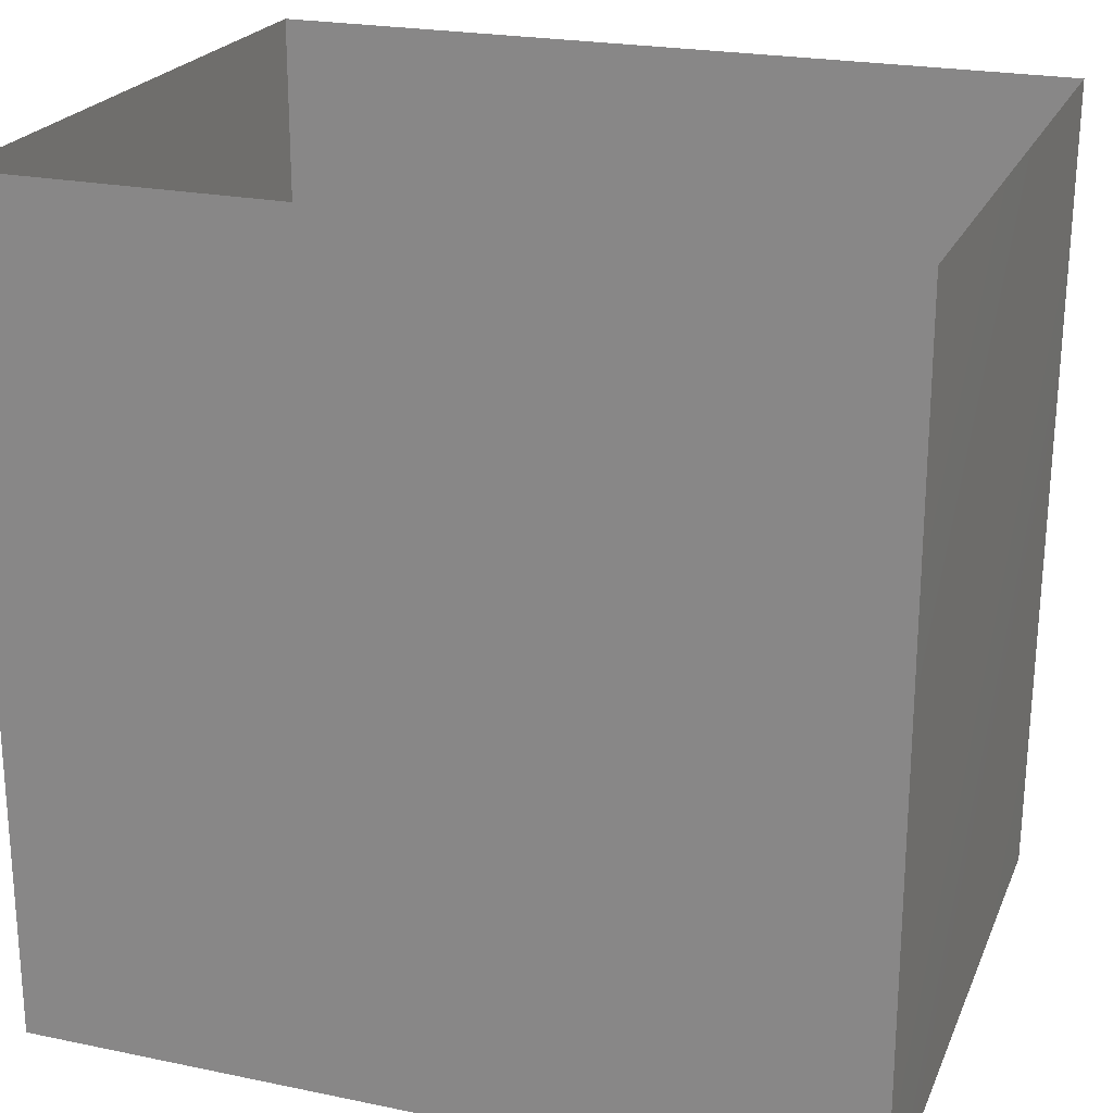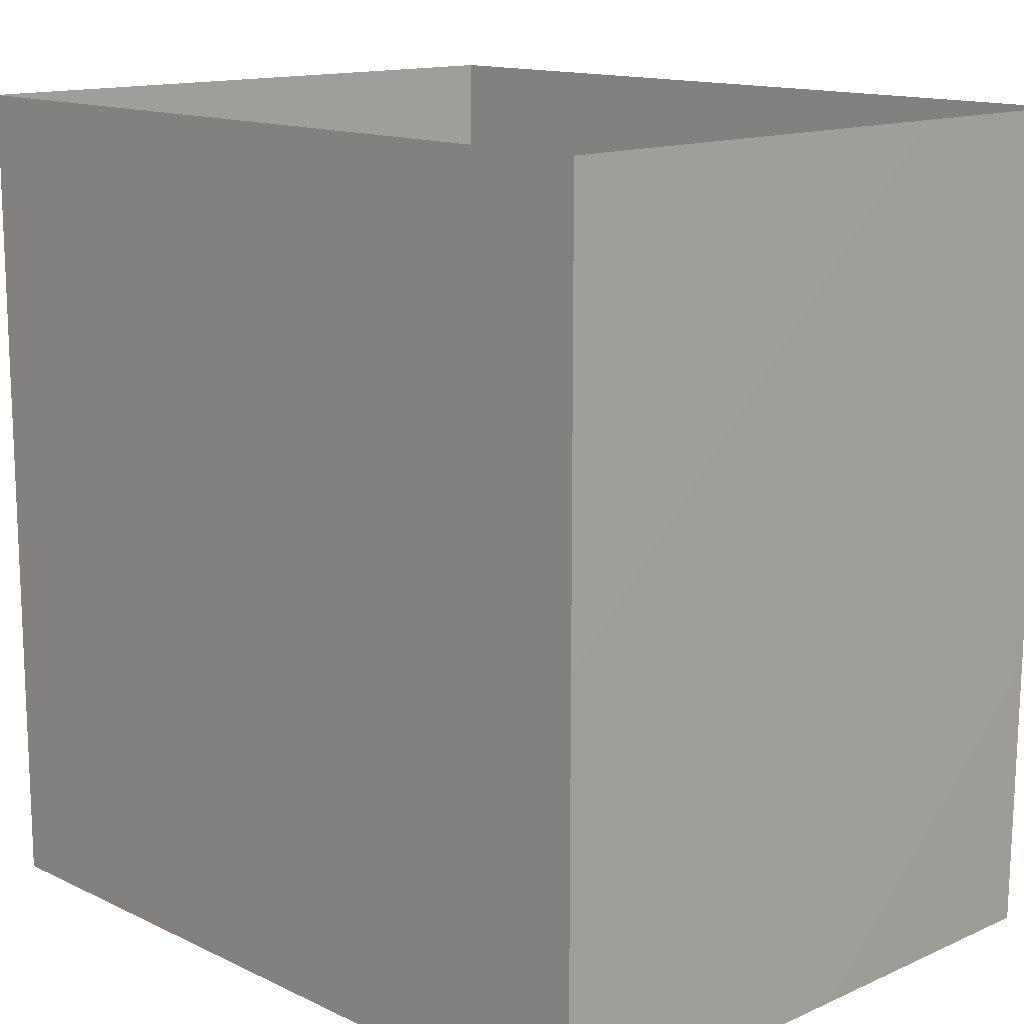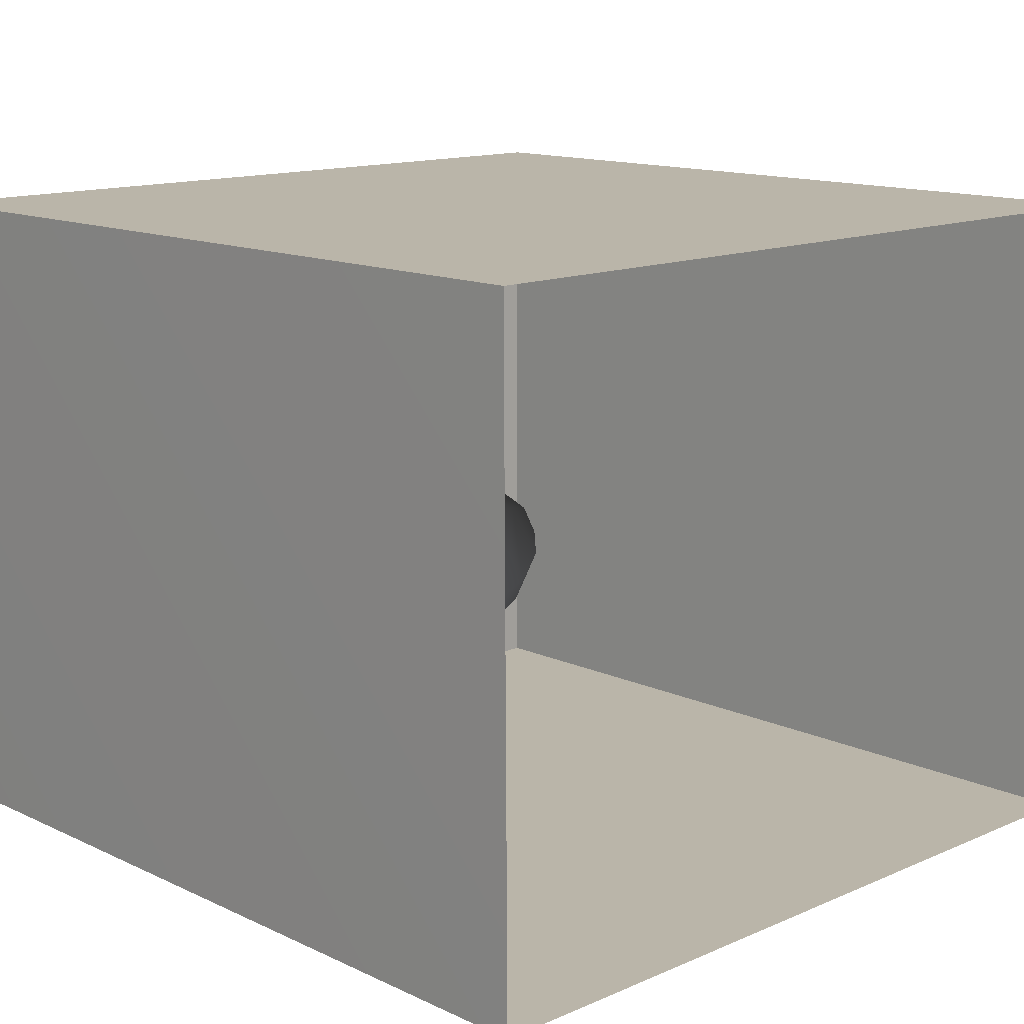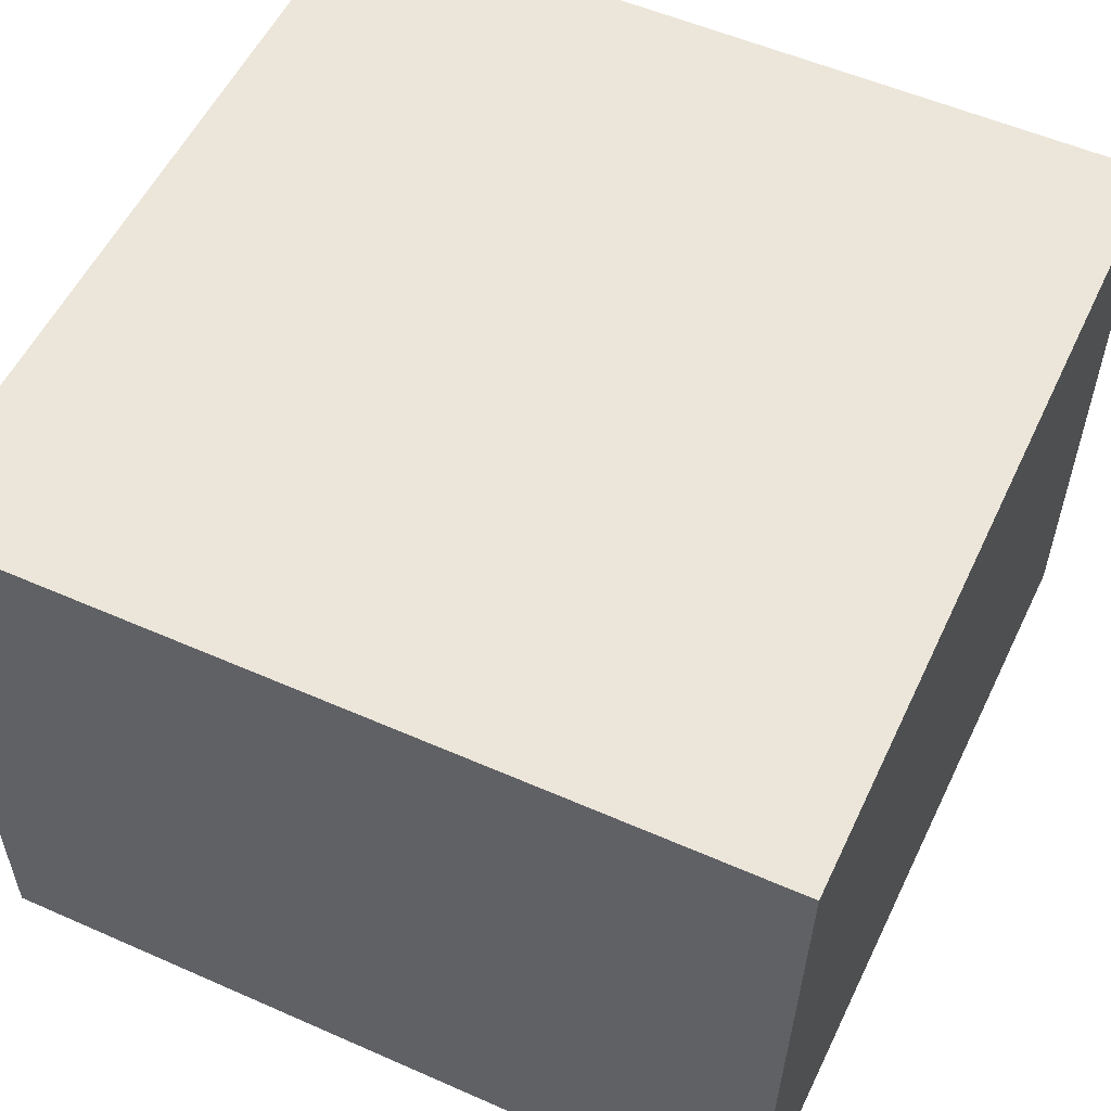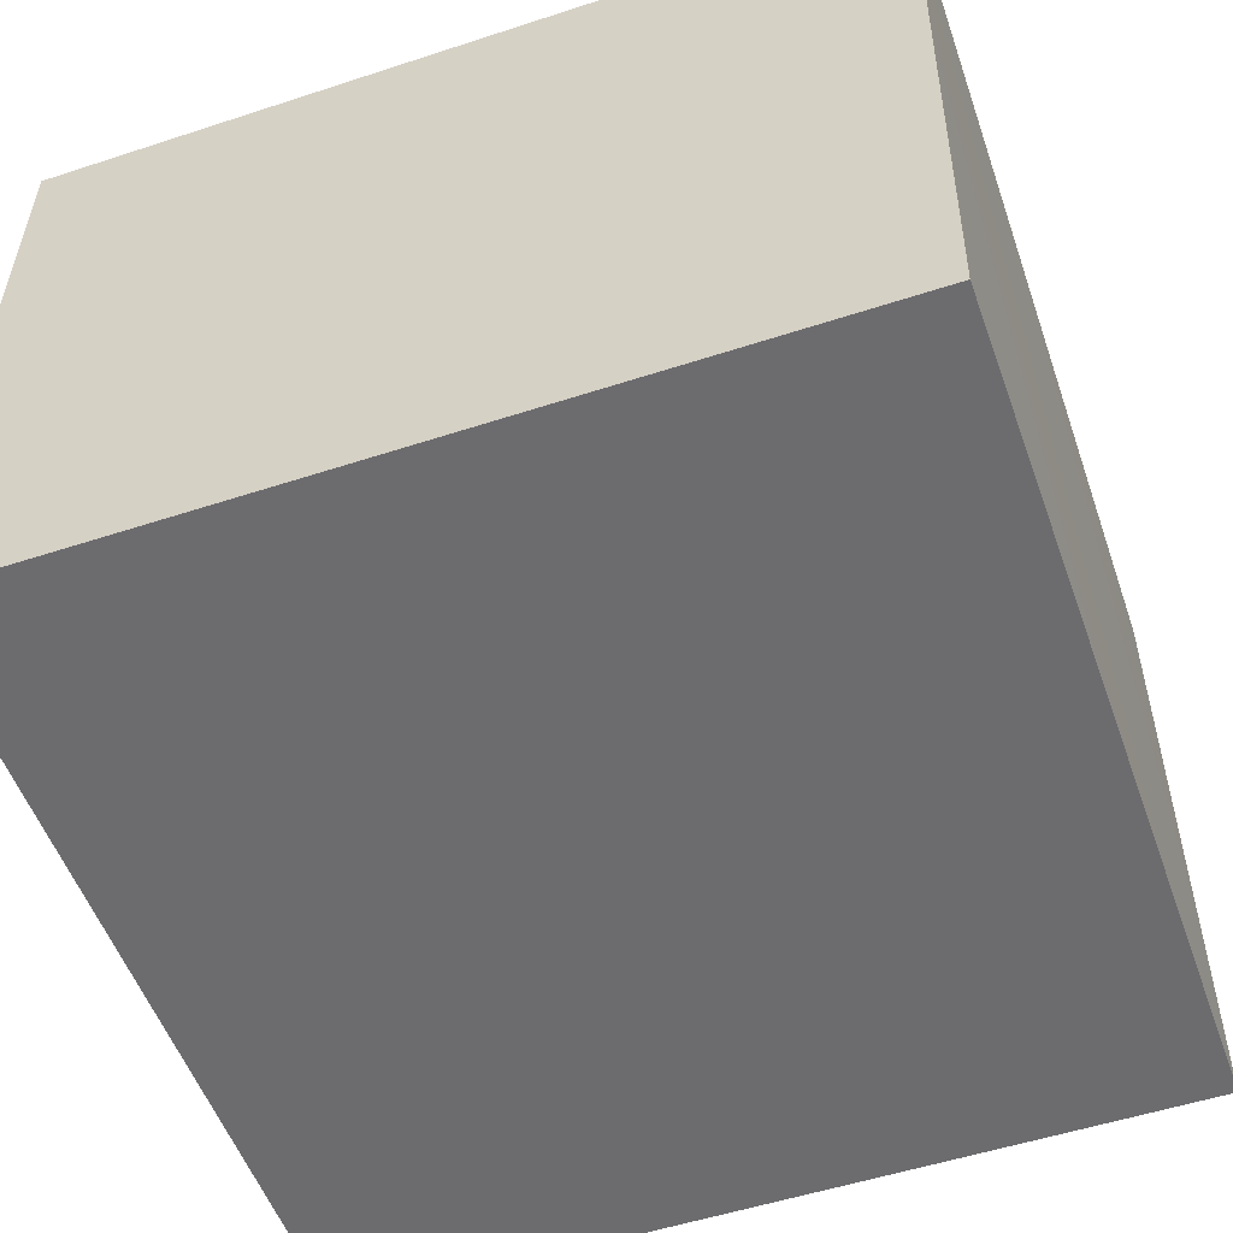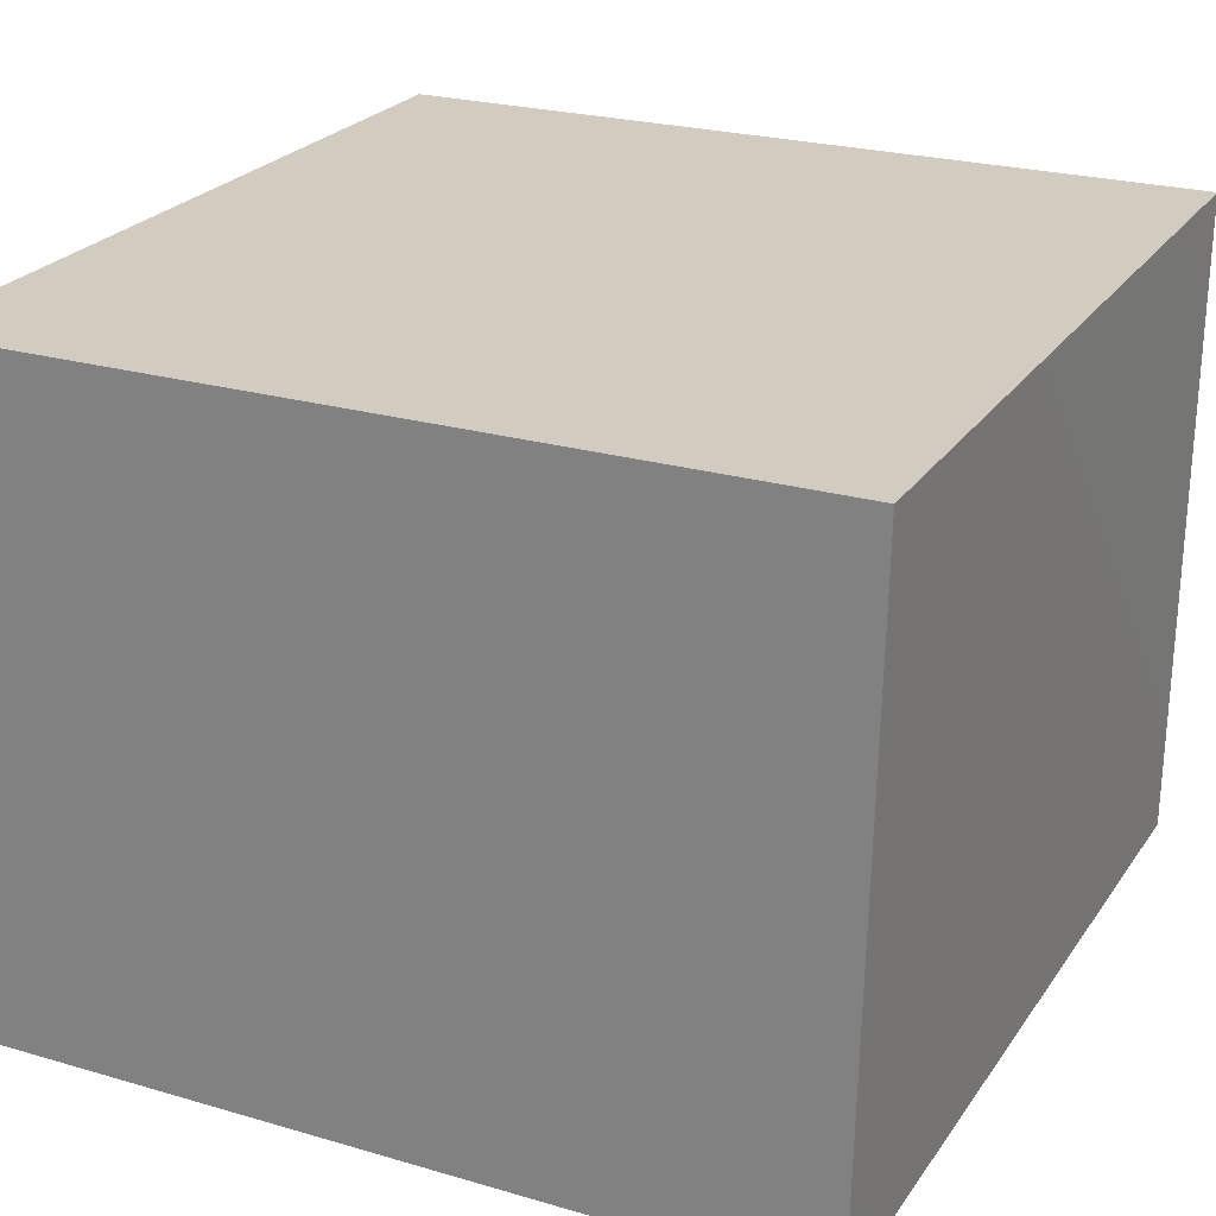
<metadata>
{"format":"obj","ext":"obj","renderer":"f3d","projection":"perspective","resolution":1024,"background":"white","views":[{"elev":22.5,"azim":-160.3,"up":"+Z"},{"elev":13.8,"azim":-133.5,"up":"+Z"},{"elev":13.5,"azim":-44.2,"up":"+Y"},{"elev":54.6,"azim":-155.0,"up":"+Y"},{"elev":-53.8,"azim":-160.8,"up":"+Y"},{"elev":24.2,"azim":-154.3,"up":"+Y"}]}
</metadata>
<code>
v 0 0.7355 -7.665e-10
v -0.03445 0.8267 -2.786e-10
v -0.02381 0.7629 0.07113
v -0.0255 0.7701 -0.07081
v -0.07317 0.837 -0.08158
v -0.108 0.8907 -0.001146
v -0.03394 0.6638 0.05527
v -0.07289 0.8354 0.08314
v -0.03534 0.6706 -0.06562
v -0.08945 0.7452 -0.1424
v -0.08121 0.5992 -0.008704
v -0.08558 0.7298 0.1398
v -0.1204 0.6221 -0.1166
v -0.1169 0.6096 0.09969
v -0.1628 0.8628 -0.1336
v -0.1658 0.8603 0.1379
v -0.1698 0.5479 -0.008159
v -0.1874 0.7165 -0.1942
v -0.2219 0.5649 0.1186
v -0.2046 0.937 -0.009565
v -0.1775 0.6859 0.1845
v -0.2663 0.8163 -0.2057
v -0.2713 0.9237 -0.1183
v -0.3209 0.9689 -0.002544
v -0.2604 0.9342 0.09321
v -0.2449 0.7738 0.2116
v -0.2767 0.8743 0.1754
v -0.3519 0.8039 0.2288
v -0.2997 0.6524 0.2135
v -0.3043 0.6883 -0.2252
v -0.2782 0.5115 -0.002124
v -0.2412 0.5752 -0.1417
v -0.3856 0.9554 -0.1042
v -0.3757 0.9328 0.1404
v -0.3548 0.5875 -0.1879
v -0.3896 0.787 -0.2383
v -0.3491 0.8843 -0.1862
v -0.3363 0.5297 0.116
v -0.3444 0.5213 -0.1028
v -0.4359 0.9829 0.01661
v -0.4511 0.8893 -0.1956
v -0.403 0.588 0.196
v -0.4991 0.9478 0.132
v -0.4632 0.5355 -0.1488
v -0.4341 0.6625 -0.2368
v -0.4641 0.8495 0.2218
v -0.459 0.513 0.112
v -0.4231 0.7023 0.2448
v -0.4031 0.4904 -0.003959
v -0.501 0.9646 -0.1001
v -0.5357 0.7792 -0.2455
v -0.5573 0.9831 0.01936
v -0.5337 0.4941 -0.004395
v -0.5529 0.628 -0.2242
v -0.5876 0.8716 0.2051
v -0.5587 0.7417 0.2482
v -0.5158 0.6028 0.2117
v -0.5567 0.9044 -0.1821
v -0.6081 0.9499 0.1166
v -0.6227 0.9569 -0.09848
v -0.6188 0.5378 -0.1411
v -0.5909 0.5222 0.122
v -0.681 0.9668 0.02823
v -0.6407 0.6273 0.2141
v -0.6876 0.7755 0.2283
v -0.7062 0.9028 0.1545
v -0.6551 0.864 -0.1999
v -0.7405 0.9369 -0.08639
v -0.773 0.6553 0.1935
v -0.7072 0.5505 0.1325
v -0.771 0.8412 -0.1816
v -0.6764 0.5018 0.009654
v -0.7478 0.5457 -0.1054
v -0.8632 0.8874 -0.08024
v -0.7992 0.9296 0.0496
v -0.8119 0.813 0.1794
v -0.8193 0.5521 0.05813
v -0.7003 0.6932 -0.2251
v -0.8999 0.6944 0.1443
v -0.855 0.7621 -0.174
v -0.8198 0.6376 -0.1654
v -0.8617 0.5785 -0.07161
v -0.9202 0.8516 0.06976
v -0.9652 0.7906 -0.07329
v -0.9163 0.6637 -0.1184
v -0.9471 0.6241 0.01074
v -0.9816 0.7457 0.06646
v -0.1945 0.7517 0.009926
v -0.4107 0.7362 -0.002805
v -0.8349 0.7223 0.007355
v -0.6689 0.8027 -0.1045
v -0.7613 0.7399 -0.1054
v -0.7215 0.7204 0.1254
v -0.7179 0.6502 -0.0365
v -0.7078 0.8046 0.02186
v -0.5685 0.8353 0.0783
v -0.5815 0.6677 -0.05085
v -0.6204 0.7156 0.1138
v -0.7802 0.8283 -0.06924
v -0.5649 0.8411 -0.07374
g leftSphere
f 75 76 66
f 77 82 73
f 46 43 55
f 72 77 73
f 43 59 55
f 77 86 82
f 53 44 49
f 8 12 3
f 3 12 7
f 2 8 3
f 74 84 83
f 74 68 71
f 79 87 86
f 2 4 5
f 38 47 49
f 76 83 79
f 50 58 60
f 46 34 43
f 30 22 18
f 75 66 63
f 20 25 16
f 6 15 20
f 52 50 60
f 2 3 1
f 36 45 51
f 66 55 59
f 16 26 21
f 16 25 27
f 50 52 40
f 13 10 9
f 24 25 20
f 44 39 49
f 14 19 17
f 24 23 33
f 31 19 38
f 22 15 18
f 43 34 40
f 31 39 32
f 16 8 6
f 21 26 29
f 57 56 64
f 47 62 53
f 3 7 1
f 29 48 42
f 30 45 36
f 76 69 65
f 28 34 46
f 17 11 14
f 46 56 48
f 84 80 85
f 43 52 59
f 77 69 79
f 56 55 65
f 67 51 78
f 75 83 76
f 17 32 13
f 48 28 46
f 6 8 2
f 79 69 76
f 44 45 35
f 5 6 2
f 16 12 8
f 58 41 51
f 21 12 16
f 48 56 57
f 58 51 67
f 23 15 22
f 27 34 28
f 73 81 78
f 14 12 21
f 10 15 5
f 80 84 74
f 29 19 21
f 70 77 72
f 24 34 25
f 28 26 27
f 49 39 31
f 40 33 50
f 83 84 87
f 5 15 6
f 17 19 31
f 38 29 42
f 49 47 53
f 68 67 71
f 9 11 13
f 42 47 38
f 65 66 76
f 1 4 2
f 85 81 82
f 68 60 67
f 16 6 20
f 79 86 77
f 13 11 17
f 86 85 82
f 39 44 35
f 64 56 65
f 78 61 73
f 79 83 87
f 54 61 78
f 87 84 86
f 73 61 72
f 84 85 86
f 48 57 42
f 59 63 66
f 25 34 27
f 14 11 7
f 28 48 29
f 29 26 28
f 51 54 78
f 70 62 64
f 20 23 24
f 54 45 44
f 32 30 18
f 74 75 68
f 71 80 74
f 65 55 66
f 74 83 75
f 56 46 55
f 53 72 61
f 71 78 80
f 62 47 57
f 71 67 78
f 58 67 60
f 80 81 85
f 13 18 10
f 59 52 63
f 21 19 14
f 44 53 61
f 9 4 1
f 77 70 69
f 37 23 22
f 1 7 9
f 5 4 10
f 62 57 64
f 80 78 81
f 33 23 37
f 40 34 24
f 32 18 13
f 50 41 58
f 75 63 68
f 37 41 33
f 10 4 9
f 7 11 9
f 63 52 60
f 57 47 42
f 49 31 38
f 35 32 39
f 31 32 17
f 73 82 81
f 30 32 35
f 20 15 23
f 27 26 16
f 35 45 30
f 36 37 22
f 7 12 14
f 36 41 37
f 18 15 10
f 70 64 69
f 33 41 50
f 54 44 61
f 24 33 40
f 51 45 54
f 40 52 43
f 38 19 29
f 51 41 36
f 72 62 70
f 22 30 36
f 53 62 72
f 69 64 65
f 63 60 68
v -0.5875 0.25 0
v -0.3375 0.25 0
v -0.3639 0.3618 0
v -0.3563 0.2986 0.08187
v -0.3653 0.3047 -0.1006
v -0.4035 0.3998 -0.07876
v -0.4327 0.4461 0.009191
v -0.3639 0.1884 0.09343
v -0.4106 0.388 0.1104
v -0.3675 0.1916 -0.1033
v -0.3585 0.1498 -8.755e-05
v -0.4211 0.2517 -0.1866
v -0.4442 0.3644 -0.1699
v -0.4851 0.4553 -0.09934
v -0.4094 0.2741 0.1738
v -0.5273 0.4926 -0.006295
v -0.4427 0.1371 -0.1697
v -0.436 0.1464 0.1697
v -0.5119 0.4644 0.104
v -0.4147 0.08009 0.06147
v -0.5002 0.3742 0.1986
v -0.4134 0.0815 -0.06174
v -0.5965 0.4833 -0.08926
v -0.5029 0.1961 -0.229
v -0.5492 0.415 -0.1838
v -0.5182 0.3029 -0.2343
v -0.5068 0.2362 0.2362
v -0.5332 0.122 0.2078
v -0.5008 0.04827 -0.1195
v -0.6272 0.4944 0.03432
v -0.5147 0.0433 0.1203
v -0.5564 0.1021 -0.1991
v -0.6521 0.4311 -0.1598
v -0.502 0.01518 -0.007365
v -0.6067 0.3224 0.2385
v -0.7093 0.4586 -0.06459
v -0.6208 0.4404 0.1585
v -0.6098 0.2073 -0.2453
v -0.6151 0.1857 0.24
v -0.6041 0.02082 -0.0985
v -0.738 0.44 0.06104
v -0.6256 0.06837 0.1675
v -0.6395 0.3351 -0.2293
v -0.7003 0.2569 0.223
v -0.7983 0.3769 -0.04453
v -0.7289 0.364 0.1717
v -0.6823 0.1056 -0.1807
v -0.6181 0.005694 0.04337
v -0.7402 0.3706 -0.157
v -0.7259 0.2395 -0.2079
v -0.7161 0.1473 0.1882
v -0.8113 0.3382 0.06798
v -0.7263 0.04958 -0.05535
v -0.7281 0.0603 0.08217
v -0.7816 0.2498 0.1576
v -0.7904 0.1614 -0.1161
v -0.8002 0.2782 -0.1284
v -0.789 0.147 0.1063
v -0.835 0.2508 -0.03502
v -0.806 0.1284 0.0009649
v -0.8277 0.222 0.06329
g rightSphere
f 160 161 159
f 159 161 152
f 156 160 159
f 134 120 131
f 153 156 147
f 155 158 151
f 139 128 127
f 116 123 130
f 112 117 124
f 150 149 143
f 126 112 124
f 139 127 135
f 152 155 146
f 120 111 108
f 110 105 102
f 132 117 129
f 138 126 124
f 106 105 113
f 127 128 118
f 137 130 141
f 121 115 109
f 141 152 146
f 131 120 118
f 128 139 142
f 149 145 136
f 122 117 110
f 123 116 114
f 153 147 140
f 129 134 140
f 132 129 140
f 108 115 118
f 148 153 140
f 115 127 118
f 103 106 107
f 160 156 153
f 126 125 113
f 121 109 119
f 136 145 141
f 111 122 110
f 117 112 110
f 134 122 120
f 131 128 142
f 148 131 142
f 128 131 118
f 156 159 157
f 150 138 147
f 133 149 136
f 158 154 151
f 106 114 107
f 148 134 131
f 123 114 125
f 154 142 151
f 160 154 158
f 121 127 115
f 108 111 102
f 109 103 107
f 127 121 135
f 142 139 151
f 104 115 108
f 161 160 158
f 154 148 142
f 138 143 126
f 145 149 157
f 105 112 113
f 156 150 147
f 112 105 110
f 135 137 146
f 123 136 130
f 145 159 152
f 144 139 135
f 149 150 157
f 114 116 107
f 144 155 151
f 123 133 136
f 116 119 107
f 161 155 152
f 149 133 143
f 109 104 103
f 138 150 143
f 133 123 125
f 148 154 153
f 134 148 140
f 132 138 124
f 104 108 102
f 122 134 129
f 137 119 130
f 111 110 102
f 125 114 113
f 144 135 146
f 139 144 151
f 138 132 147
f 103 104 102
f 130 136 141
f 141 145 152
f 137 121 119
f 154 160 153
f 122 111 120
f 112 126 113
f 150 156 157
f 117 122 129
f 115 104 109
f 119 109 107
f 105 106 103
f 119 116 130
f 147 132 140
f 121 137 135
f 105 103 102
f 143 133 125
f 159 145 157
f 114 106 113
f 120 108 118
f 137 141 146
f 155 144 146
f 126 143 125
f 155 161 158
f 117 132 124
v   1 0 -1.04
v  -0.99 0 -1.04
v  -1.01 0  0.99
v   1 0  0.99
g floor
f 162 163 164
f 164 165 162
v   1 1.59 -1.04
v   1 1.59  0.99
v  -1.02 1.59  0.99
v  -1.02 1.59 -1.04
g ceiling
f 166 167 168
f 168 169 166
v   1 1.59 -1.04
v  -1.02 1.59 -1.04
v  -0.99 0 -1.04
v   1 0 -1.04
g backWall
f 170 171 172
f 172 173 170
v  1 1.59 0.99
v  1 1.59 -1.04
v  1 0 -1.04
v  1 0 0.99
g rightWall
f 174 175 176
f 176 177 174
v  -1.02 1.59 -1.04
v  -1.02 1.59 0.99
v  -1.01 0 0.99
v  -0.99 0 -1.04
g leftWall
f 178 179 180
f 180 181 178
v  0.23 1.58 -0.22
v  0.23 1.58 0.16
v  -0.24 1.58 0.16
v  -0.24 1.58 -0.22
g light
f 182 183 184
f 184 185 182

</code>
